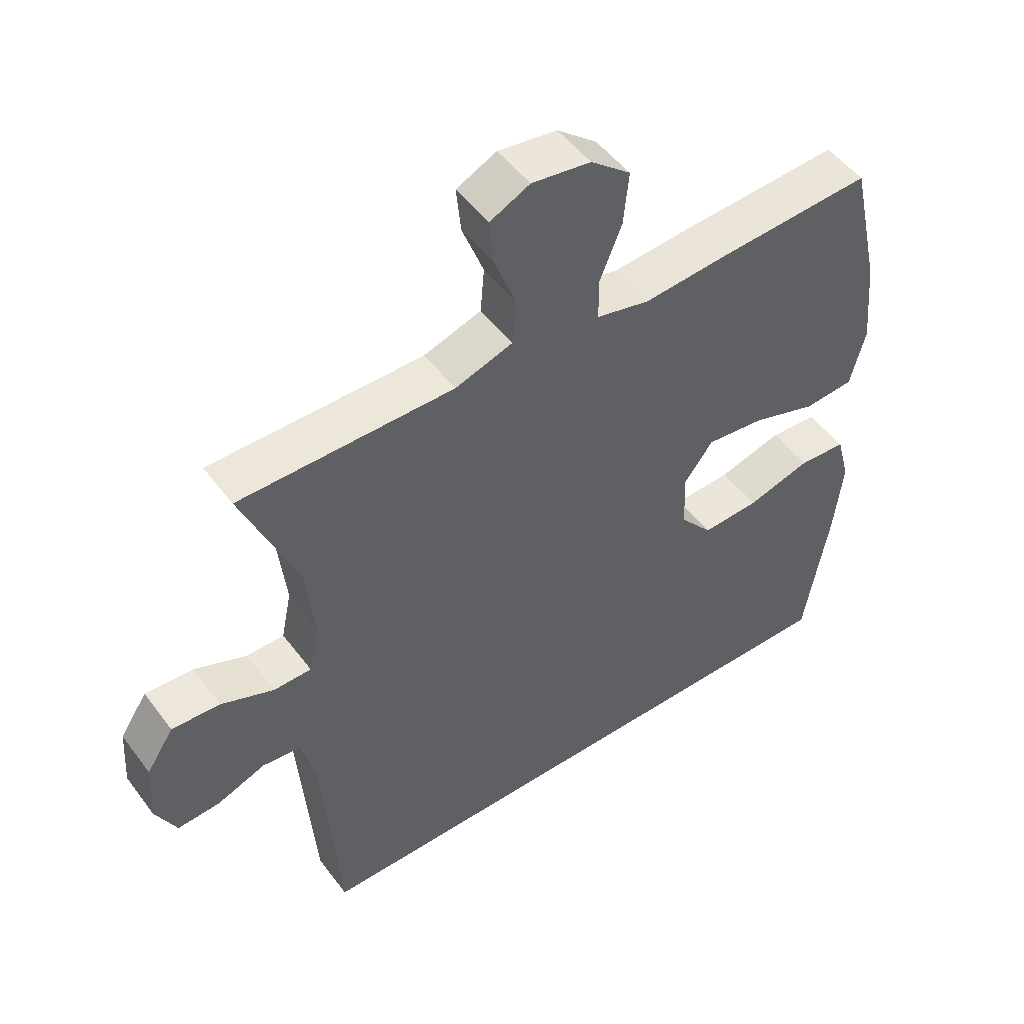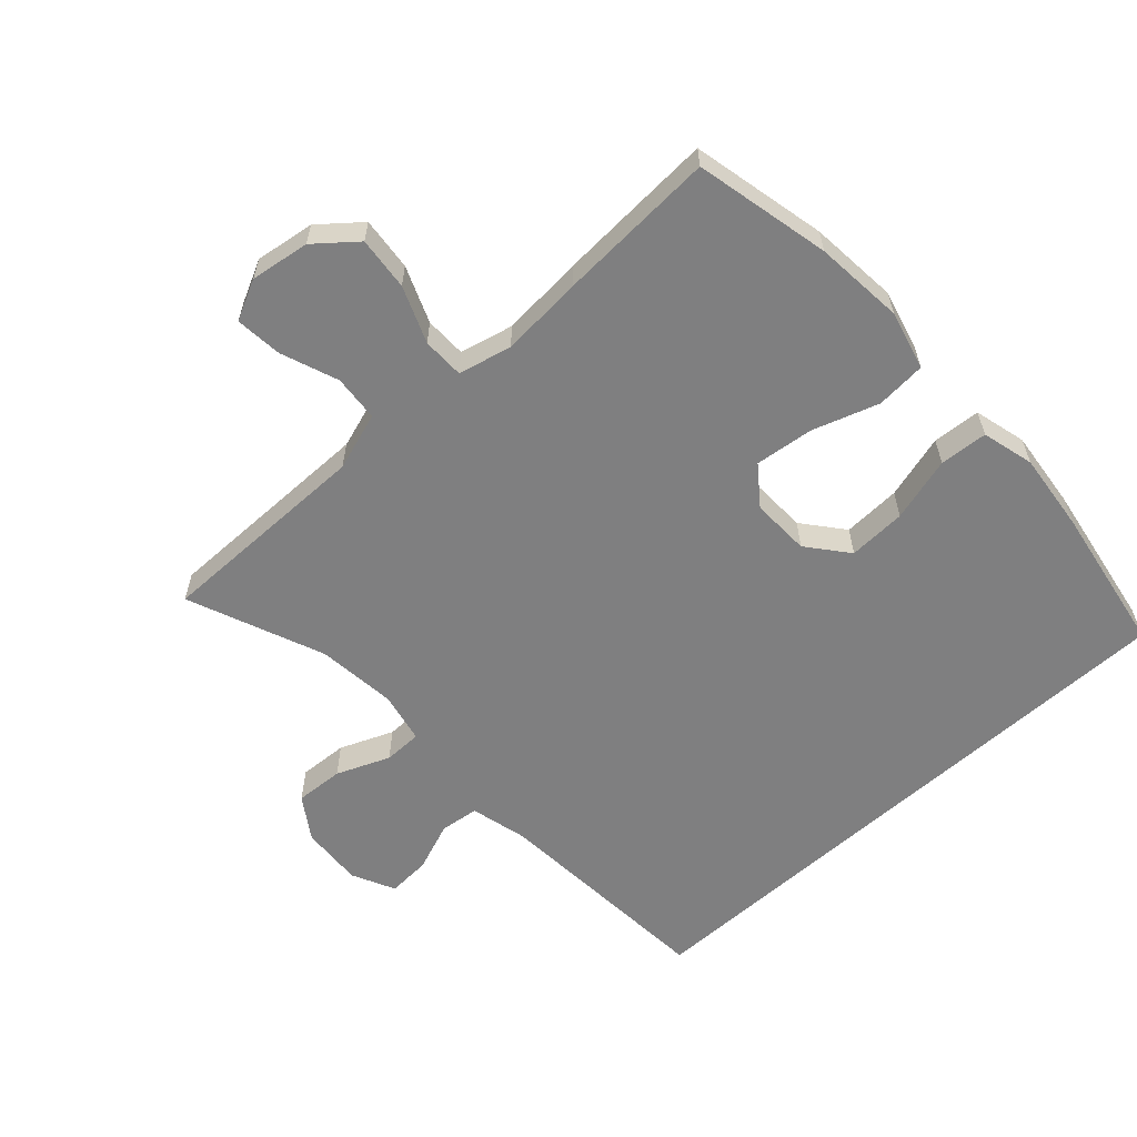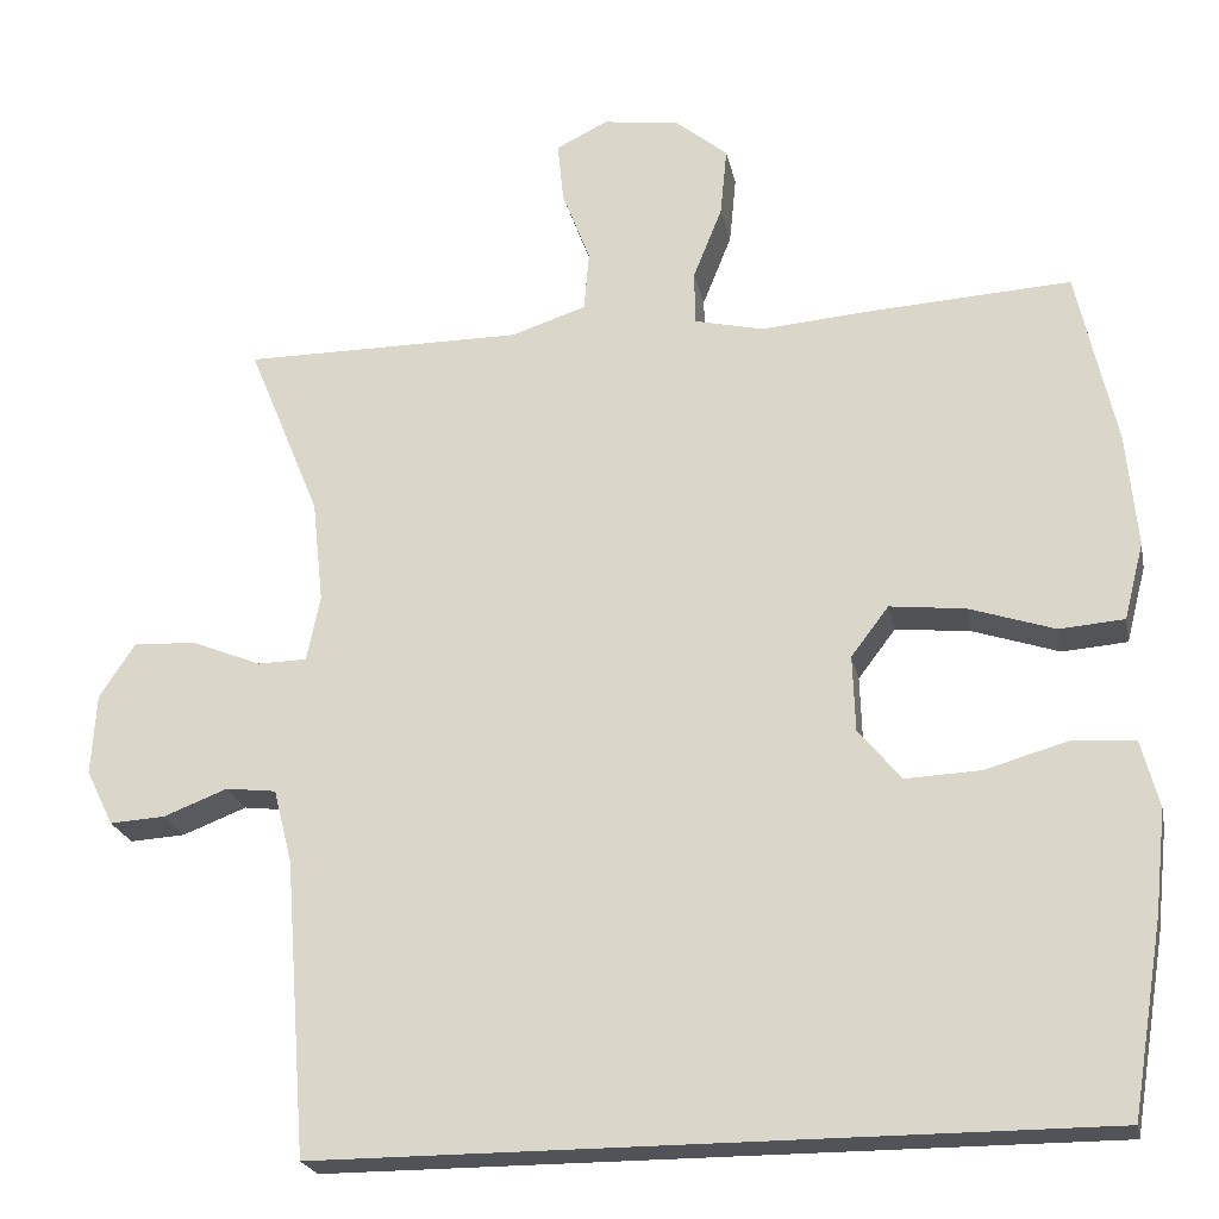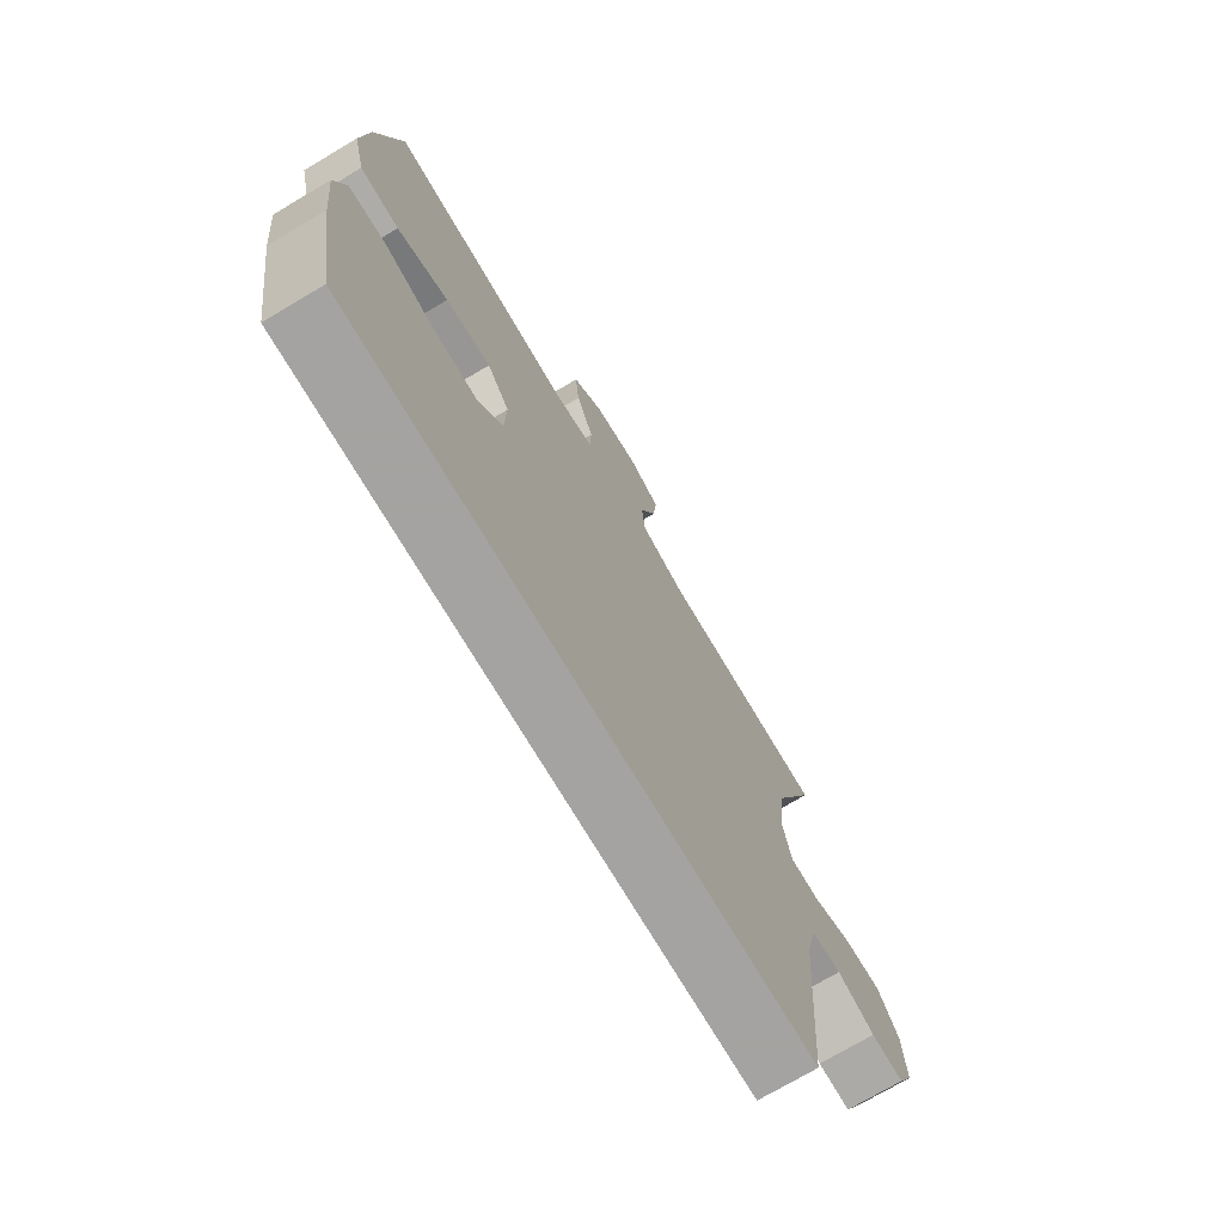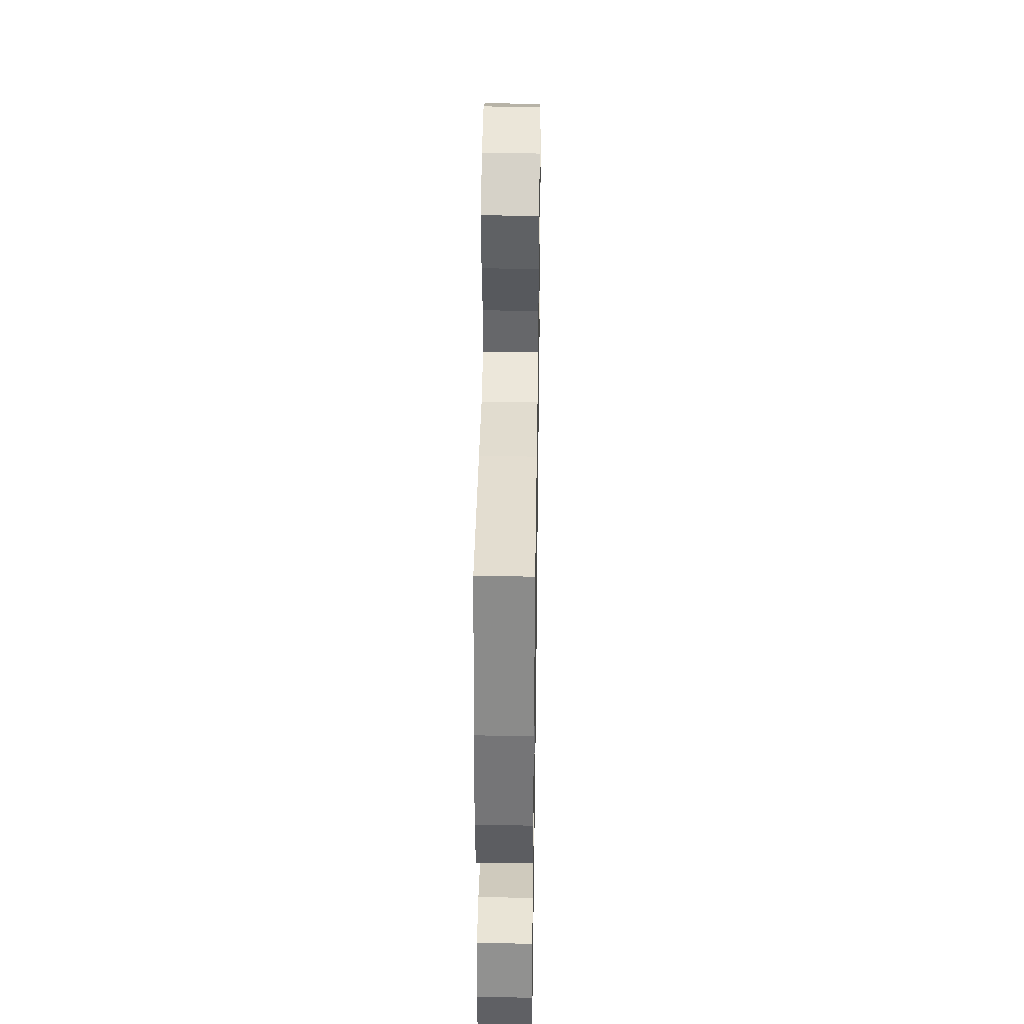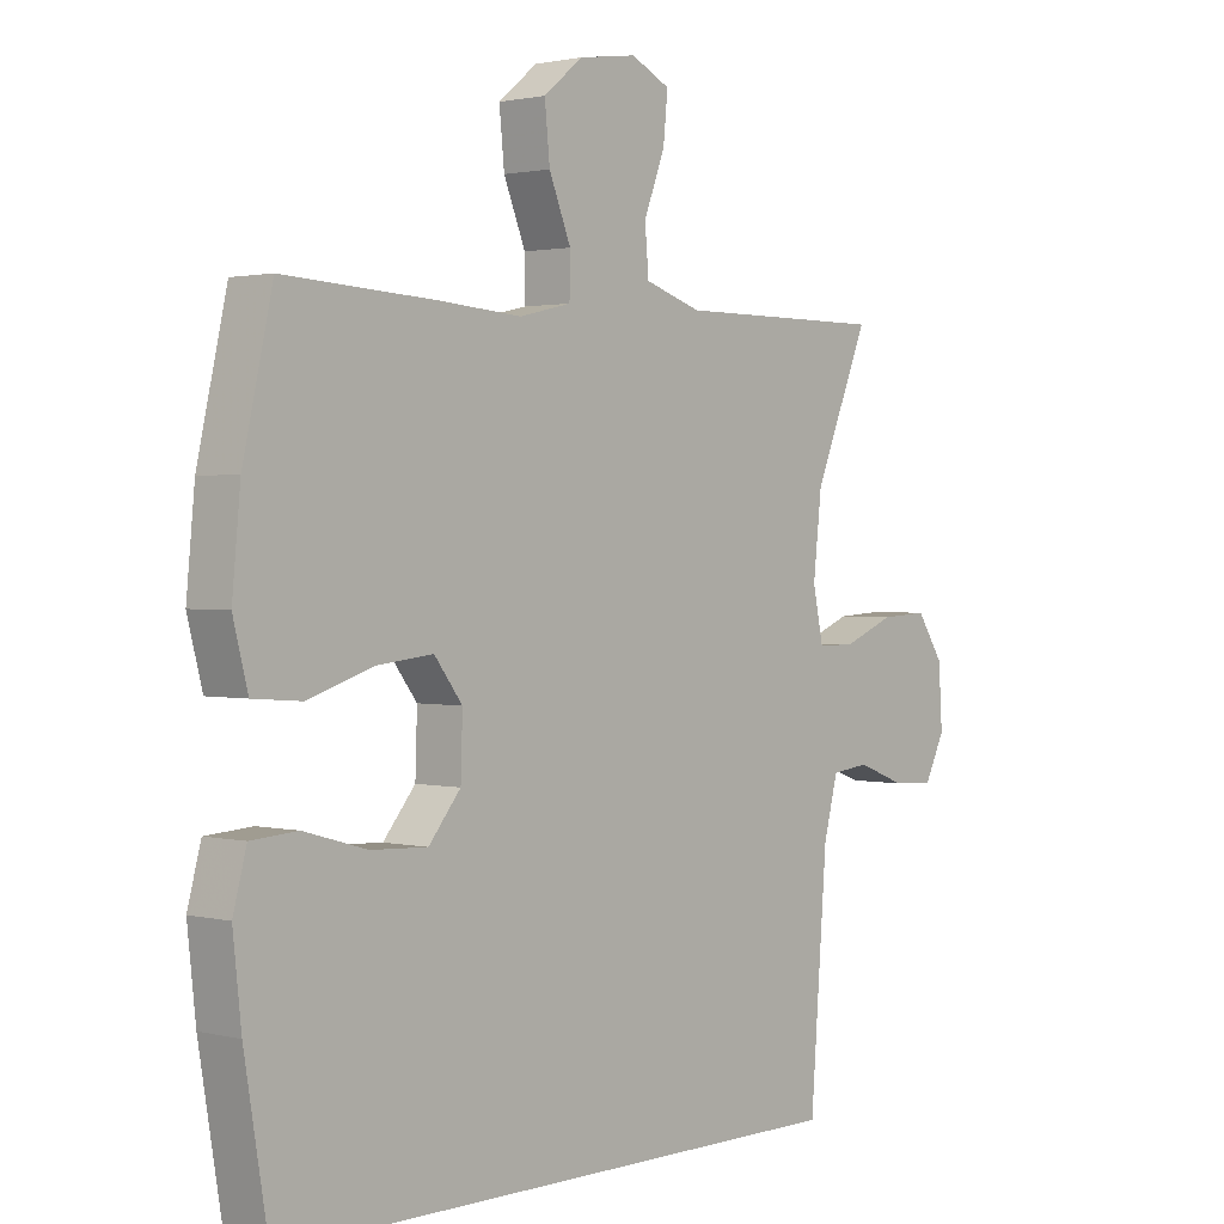
<metadata>
{"format":"obj","ext":"obj","renderer":"f3d","projection":"perspective","resolution":1024,"background":"white","views":[{"elev":50.2,"azim":-35.4,"up":"+Z"},{"elev":-59.7,"azim":42.2,"up":"+Y"},{"elev":-22.5,"azim":11.4,"up":"+Z"},{"elev":-73.1,"azim":120.7,"up":"+Z"},{"elev":38.8,"azim":90.9,"up":"+Z"},{"elev":1.6,"azim":131.3,"up":"+Z"}]}
</metadata>
<code>
v 0.51 0.07 -0.5
v -0.4 0.07 -0.5
v -0.426 0.07 -0.154
v -0.448 0.07 -0.067
v -0.507 0.07 -0.06
v -0.582 0.07 -0.089
v -0.647 0.07 -0.093
v -0.679 0.07 -0.028
v -0.673 0.07 0.067
v -0.631 0.07 0.131
v -0.557 0.07 0.127
v -0.476 0.07 0.094
v -0.418 0.07 0.095
v -0.402 0.07 0.173
v -0.415 0.07 0.293
v -0.5 0.07 0.5
v -0.307 0.07 0.5
v -0.172 0.07 0.5
v -0.084 0.07 0.529
v -0.078 0.07 0.599
v -0.111 0.07 0.686
v -0.118 0.07 0.757
v -0.057 0.07 0.787
v 0.033 0.07 0.774
v 0.094 0.07 0.724
v 0.086 0.07 0.643
v 0.052 0.07 0.558
v 0.053 0.07 0.495
v 0.134 0.07 0.476
v 0.259 0.07 0.486
v 0.5 0.07 0.5
v 0.546 0.07 0.295
v 0.559 0.07 0.159
v 0.536 0.07 0.069
v 0.46 0.07 0.063
v 0.36 0.07 0.096
v 0.271 0.07 0.106
v 0.227 0.07 0.048
v 0.23 0.07 -0.041
v 0.28 0.07 -0.102
v 0.368 0.07 -0.098
v 0.466 0.07 -0.07
v 0.539 0.07 -0.075
v 0.56 0.07 -0.154
v 0.547 0.07 -0.275
v 0.51 0 -0.5
v -0.4 0 -0.5
v -0.426 0 -0.154
v -0.448 0 -0.067
v -0.507 0 -0.06
v -0.582 0 -0.089
v -0.647 0 -0.093
v -0.679 0 -0.028
v -0.673 0 0.067
v -0.631 0 0.131
v -0.557 0 0.127
v -0.476 0 0.094
v -0.418 0 0.095
v -0.402 0 0.173
v -0.415 0 0.293
v -0.5 0 0.5
v -0.307 0 0.5
v -0.172 0 0.5
v -0.084 0 0.529
v -0.078 0 0.599
v -0.111 0 0.686
v -0.118 0 0.757
v -0.057 0 0.787
v 0.033 0 0.774
v 0.094 0 0.724
v 0.086 0 0.643
v 0.052 0 0.558
v 0.053 0 0.495
v 0.134 0 0.476
v 0.259 0 0.486
v 0.5 0 0.5
v 0.546 0 0.295
v 0.559 0 0.159
v 0.536 0 0.069
v 0.46 0 0.063
v 0.36 0 0.096
v 0.271 0 0.106
v 0.227 0 0.048
v 0.23 0 -0.041
v 0.28 0 -0.102
v 0.368 0 -0.098
v 0.466 0 -0.07
v 0.539 0 -0.075
v 0.56 0 -0.154
v 0.547 0 -0.275
f 41 42 43 44
f 40 41 44 45
f 33 34 35 36
f 33 36 37
f 32 33 37
f 29 30 31 32
f 28 29 32 37
f 24 25 26 27
f 24 27 28
f 23 24 28
f 20 21 22 23
f 19 20 23 28
f 18 19 28 37
f 15 16 17
f 14 15 17 18
f 13 14 18 37
f 9 10 11 12
f 5 6 7 8
f 4 5 8 9
f 45 1 2 3
f 40 45 3 4
f 12 13 37 38
f 12 38 39
f 12 39 40
f 4 9 12 40
f 89 88 87 86
f 90 89 86 85
f 81 80 79 78
f 82 81 78
f 82 78 77
f 77 76 75 74
f 82 77 74 73
f 72 71 70 69
f 73 72 69
f 73 69 68
f 68 67 66 65
f 73 68 65 64
f 82 73 64 63
f 62 61 60
f 63 62 60 59
f 82 63 59 58
f 57 56 55 54
f 53 52 51 50
f 54 53 50 49
f 48 47 46 90
f 49 48 90 85
f 83 82 58 57
f 84 83 57
f 85 84 57
f 85 57 54 49
f 1 46 47 2
f 2 47 48 3
f 3 48 49 4
f 4 49 50 5
f 5 50 51 6
f 6 51 52 7
f 7 52 53 8
f 8 53 54 9
f 9 54 55 10
f 10 55 56 11
f 11 56 57 12
f 12 57 58 13
f 13 58 59 14
f 14 59 60 15
f 15 60 61 16
f 16 61 62 17
f 17 62 63 18
f 18 63 64 19
f 19 64 65 20
f 20 65 66 21
f 21 66 67 22
f 22 67 68 23
f 23 68 69 24
f 24 69 70 25
f 25 70 71 26
f 26 71 72 27
f 27 72 73 28
f 28 73 74 29
f 29 74 75 30
f 30 75 76 31
f 31 76 77 32
f 32 77 78 33
f 33 78 79 34
f 34 79 80 35
f 35 80 81 36
f 36 81 82 37
f 37 82 83 38
f 38 83 84 39
f 39 84 85 40
f 40 85 86 41
f 41 86 87 42
f 42 87 88 43
f 43 88 89 44
f 44 89 90 45
f 45 90 46 1

</code>
